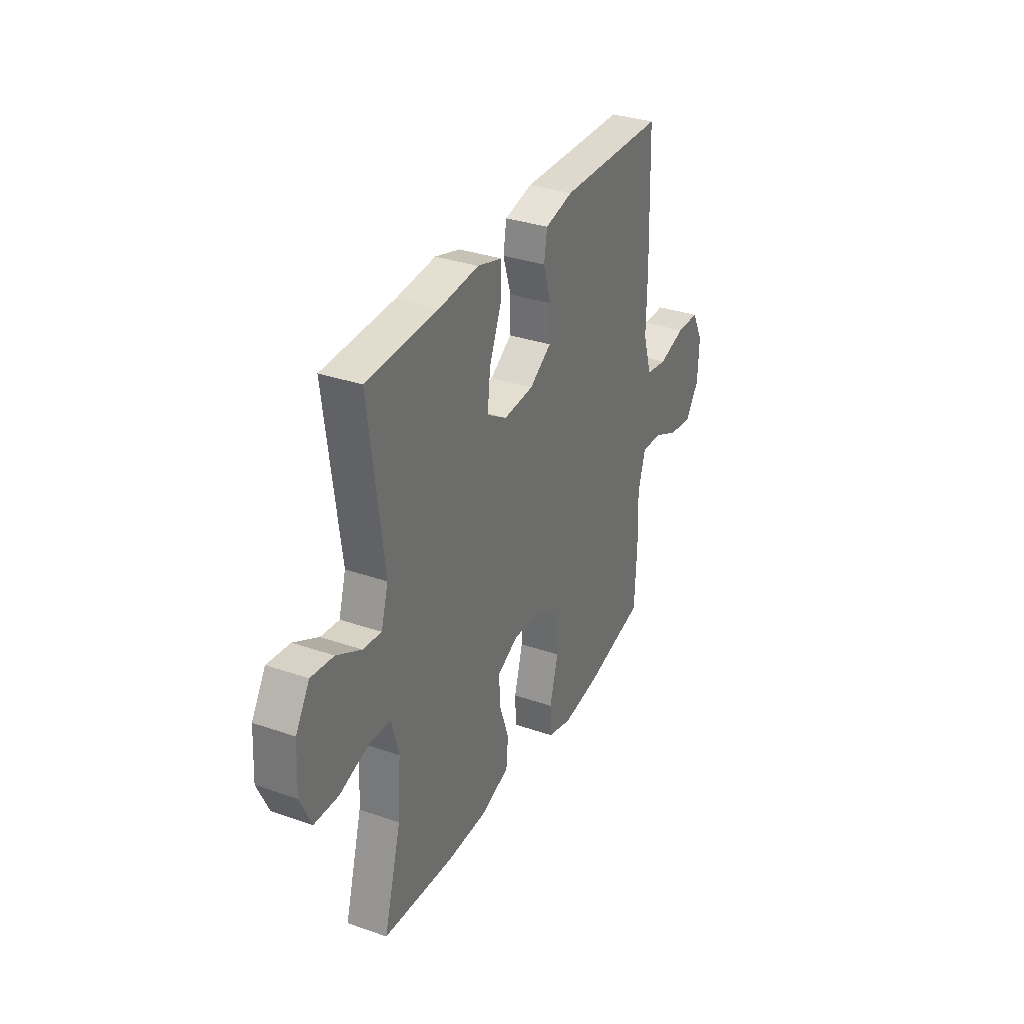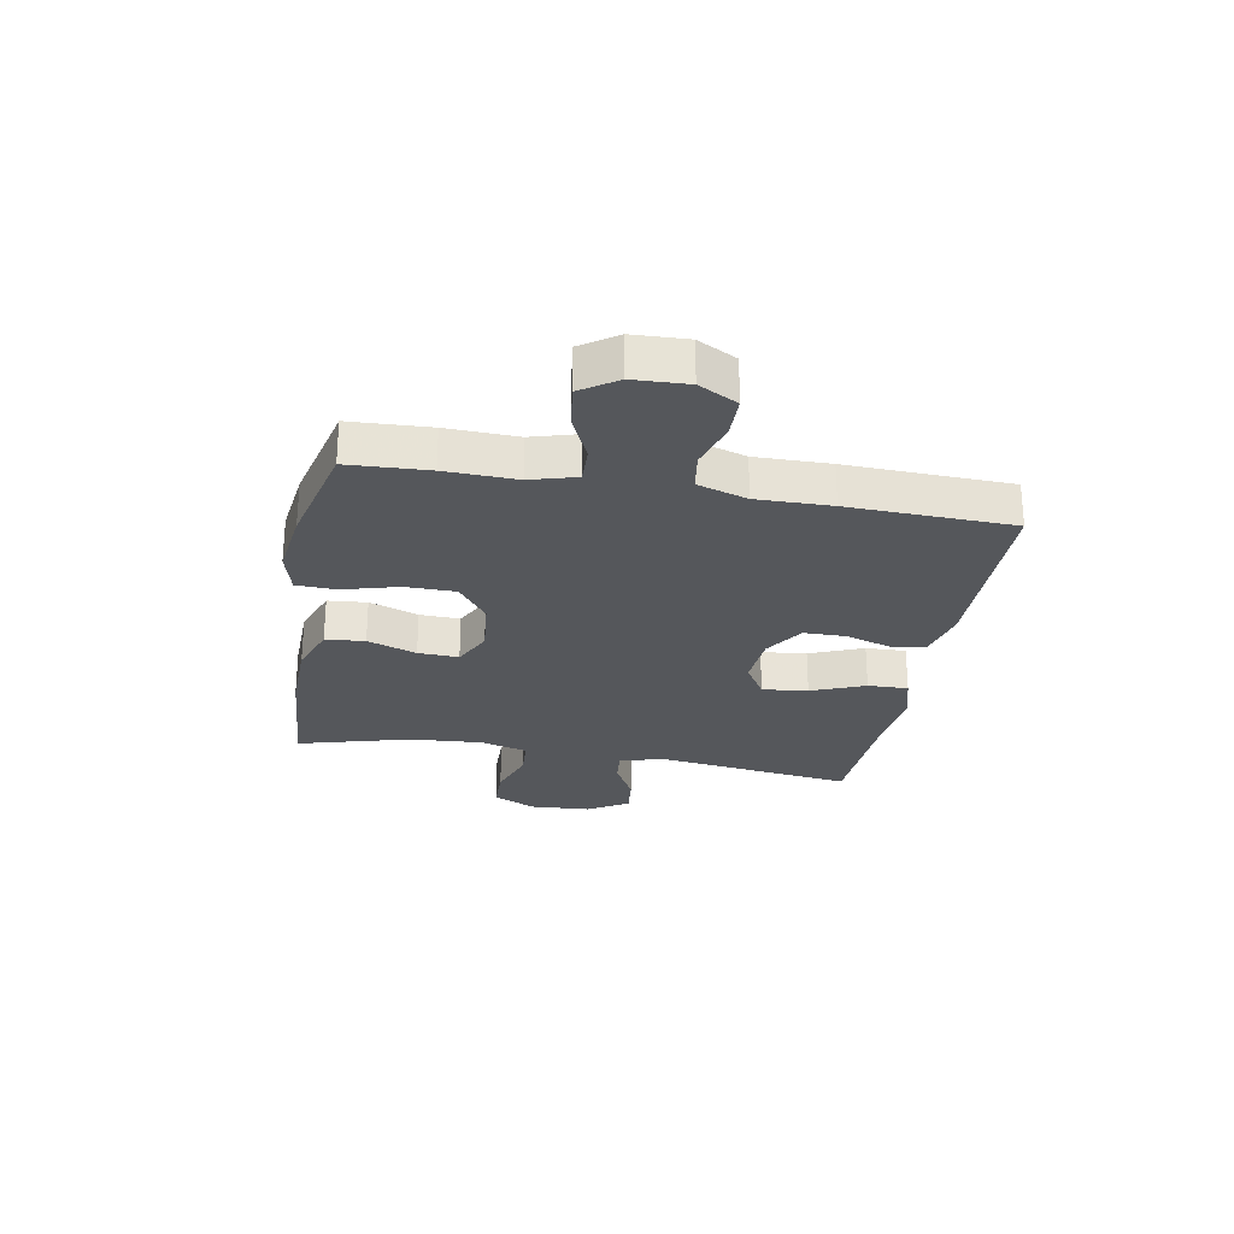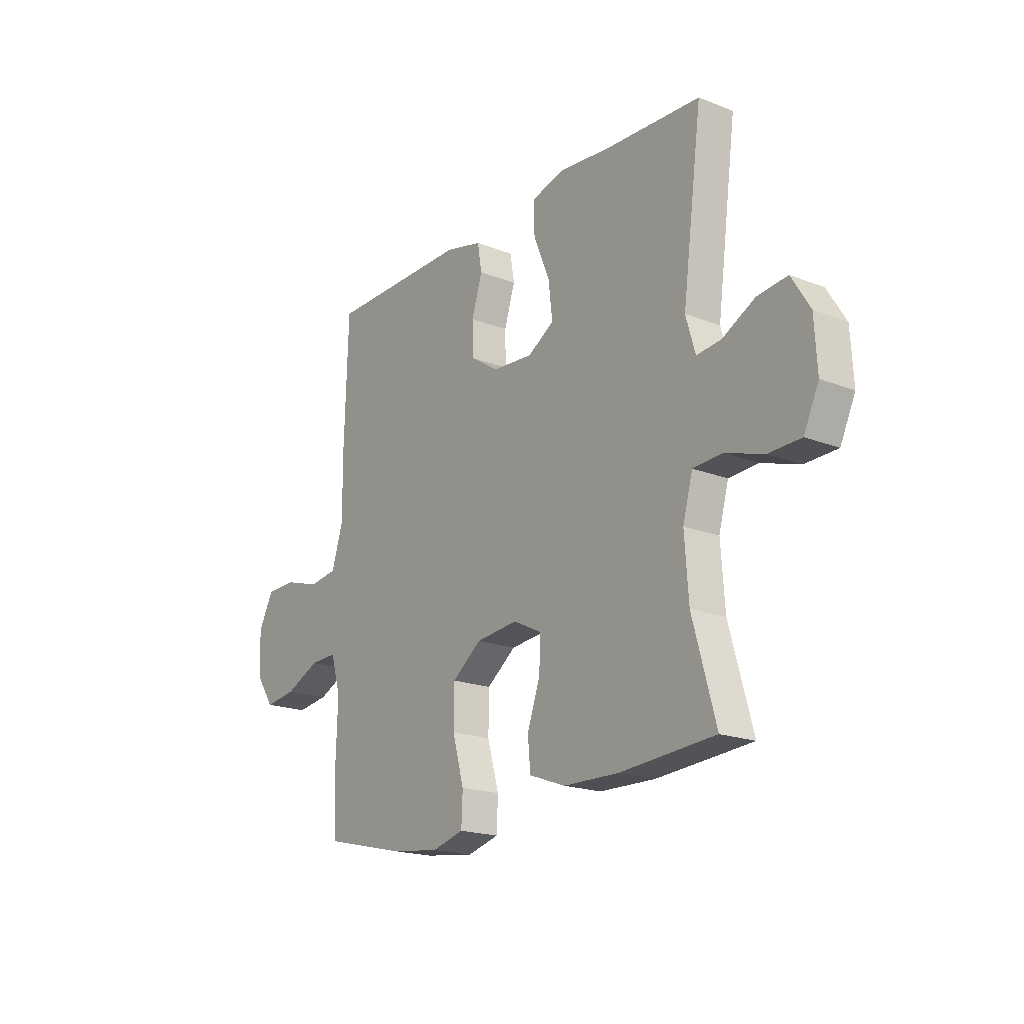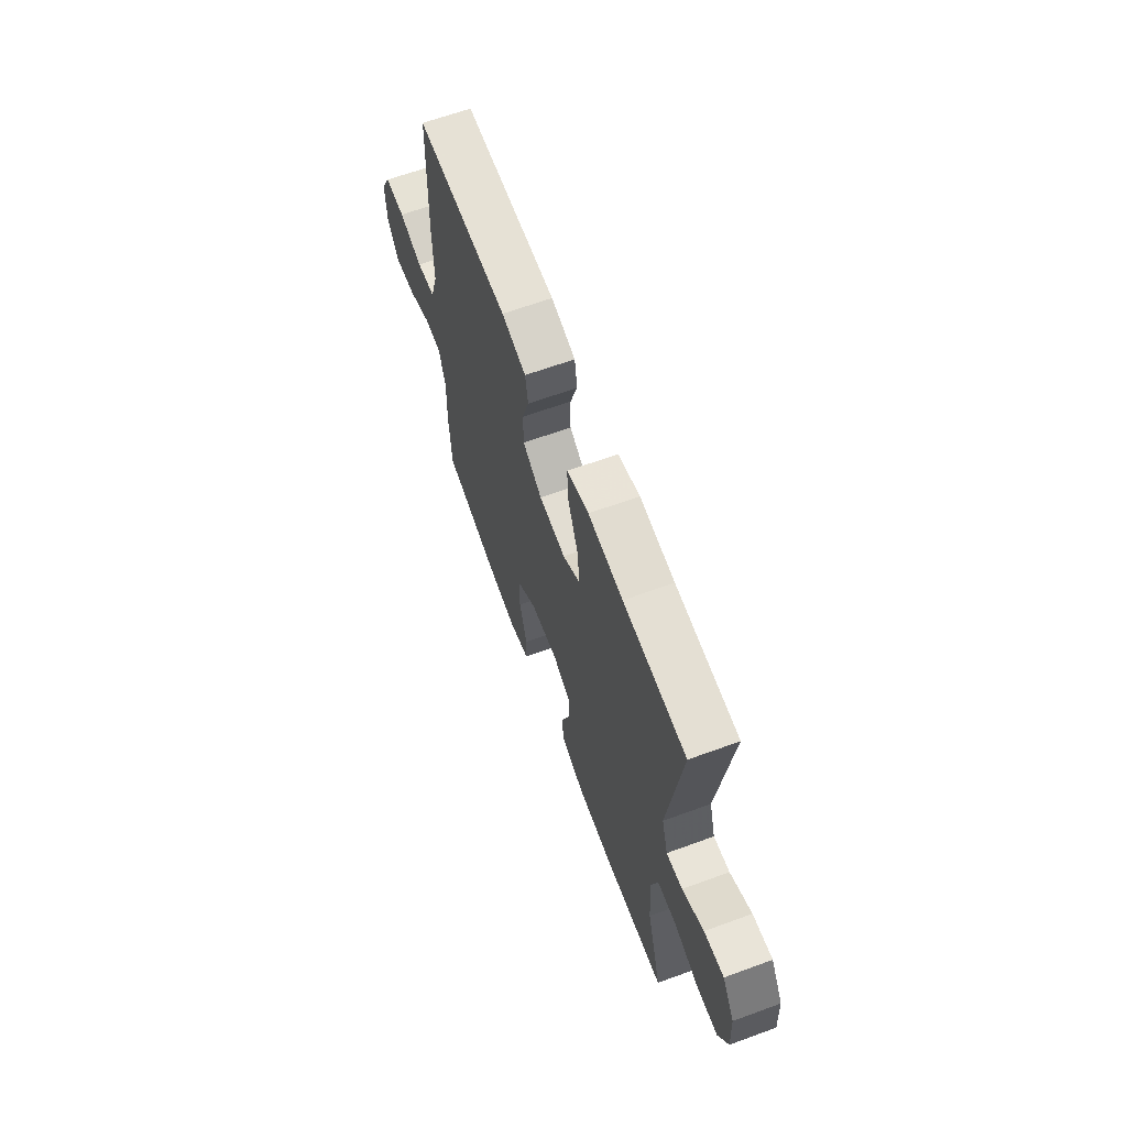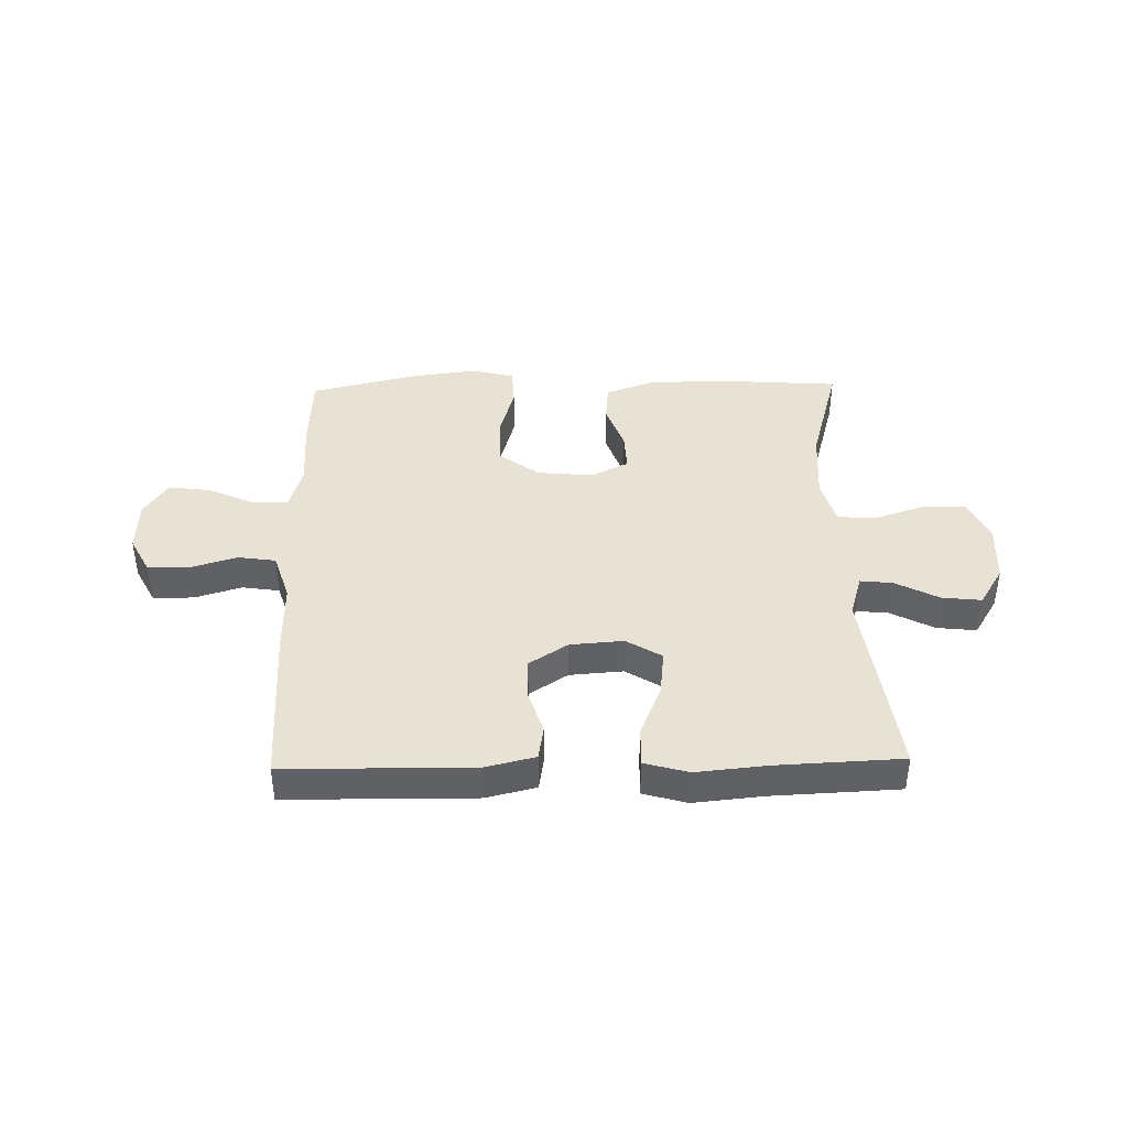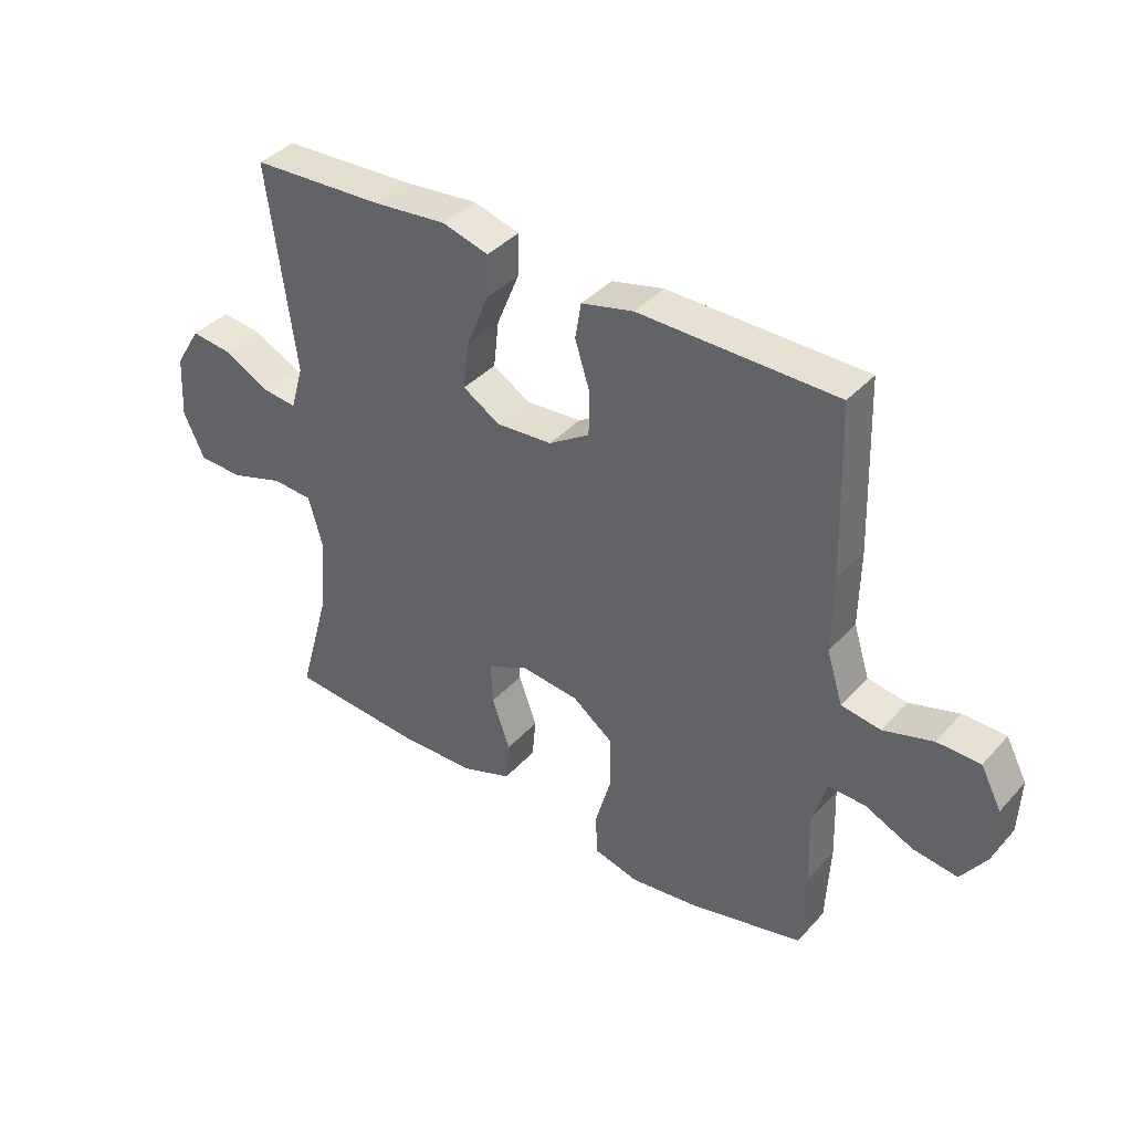
<metadata>
{"format":"obj","ext":"obj","renderer":"f3d","projection":"perspective","resolution":1024,"background":"white","views":[{"elev":32.7,"azim":115.7,"up":"+Z"},{"elev":-26.4,"azim":-100.3,"up":"+Y"},{"elev":-19.1,"azim":53.6,"up":"+Z"},{"elev":64.6,"azim":69.8,"up":"+Z"},{"elev":40.8,"azim":-1.3,"up":"+Y"},{"elev":38.9,"azim":-142.9,"up":"+Z"}]}
</metadata>
<code>
v -0.5 0.07 -0.5
v -0.507 0.07 -0.361
v -0.503 0.07 -0.238
v -0.526 0.07 -0.159
v -0.589 0.07 -0.161
v -0.67 0.07 -0.198
v -0.744 0.07 -0.208
v -0.786 0.07 -0.146
v -0.79 0.07 -0.052
v -0.755 0.07 0.015
v -0.683 0.07 0.016
v -0.6 0.07 -0.009
v -0.534 0.07 0.001
v -0.507 0.07 0.087
v -0.509 0.07 0.216
v -0.5 0.07 0.5
v -0.17 0.07 0.504
v -0.083 0.07 0.483
v -0.073 0.07 0.423
v -0.098 0.07 0.344
v -0.097 0.07 0.271
v -0.029 0.07 0.227
v 0.065 0.07 0.22
v 0.127 0.07 0.258
v 0.118 0.07 0.337
v 0.08 0.07 0.43
v 0.078 0.07 0.5
v 0.155 0.07 0.522
v 0.278 0.07 0.51
v 0.5 0.07 0.5
v 0.454 0.07 0.153
v 0.476 0.07 0.078
v 0.533 0.07 0.084
v 0.609 0.07 0.124
v 0.679 0.07 0.132
v 0.722 0.07 0.062
v 0.728 0.07 -0.044
v 0.693 0.07 -0.119
v 0.617 0.07 -0.121
v 0.528 0.07 -0.092
v 0.46 0.07 -0.096
v 0.437 0.07 -0.179
v 0.446 0.07 -0.306
v 0.5 0.07 -0.5
v 0.279 0.07 -0.516
v 0.149 0.07 -0.513
v 0.064 0.07 -0.482
v 0.058 0.07 -0.414
v 0.088 0.07 -0.329
v 0.091 0.07 -0.259
v 0.024 0.07 -0.226
v -0.074 0.07 -0.236
v -0.143 0.07 -0.288
v -0.144 0.07 -0.375
v -0.117 0.07 -0.471
v -0.12 0.07 -0.54
v -0.195 0.07 -0.56
v -0.311 0.07 -0.545
v -0.5 0 -0.5
v -0.507 0 -0.361
v -0.503 0 -0.238
v -0.526 0 -0.159
v -0.589 0 -0.161
v -0.67 0 -0.198
v -0.744 0 -0.208
v -0.786 0 -0.146
v -0.79 0 -0.052
v -0.755 0 0.015
v -0.683 0 0.016
v -0.6 0 -0.009
v -0.534 0 0.001
v -0.507 0 0.087
v -0.509 0 0.216
v -0.5 0 0.5
v -0.17 0 0.504
v -0.083 0 0.483
v -0.073 0 0.423
v -0.098 0 0.344
v -0.097 0 0.271
v -0.029 0 0.227
v 0.065 0 0.22
v 0.127 0 0.258
v 0.118 0 0.337
v 0.08 0 0.43
v 0.078 0 0.5
v 0.155 0 0.522
v 0.278 0 0.51
v 0.5 0 0.5
v 0.454 0 0.153
v 0.476 0 0.078
v 0.533 0 0.084
v 0.609 0 0.124
v 0.679 0 0.132
v 0.722 0 0.062
v 0.728 0 -0.044
v 0.693 0 -0.119
v 0.617 0 -0.121
v 0.528 0 -0.092
v 0.46 0 -0.096
v 0.437 0 -0.179
v 0.446 0 -0.306
v 0.5 0 -0.5
v 0.279 0 -0.516
v 0.149 0 -0.513
v 0.064 0 -0.482
v 0.058 0 -0.414
v 0.088 0 -0.329
v 0.091 0 -0.259
v 0.024 0 -0.226
v -0.074 0 -0.236
v -0.143 0 -0.288
v -0.144 0 -0.375
v -0.117 0 -0.471
v -0.12 0 -0.54
v -0.195 0 -0.56
v -0.311 0 -0.545
f 54 55 56 57
f 53 54 57 58
f 46 47 48 49
f 46 49 50
f 43 44 45 46
f 42 43 46 50
f 41 42 50 51
f 37 38 39 40
f 37 40 41
f 36 37 41
f 33 34 35 36
f 32 33 36 41
f 31 32 41 51
f 29 30 31 51
f 25 26 27 28
f 24 25 28 29
f 17 18 19 20
f 17 20 21
f 14 15 16 17
f 13 14 17 21
f 9 10 11 12
f 9 12 13
f 8 9 13
f 5 6 7 8
f 4 5 8 13
f 3 4 13 21
f 53 58 1 2
f 52 53 2 3
f 24 29 51 52
f 23 24 52 3
f 22 23 3
f 3 21 22
f 115 114 113 112
f 116 115 112 111
f 107 106 105 104
f 108 107 104
f 104 103 102 101
f 108 104 101 100
f 109 108 100 99
f 98 97 96 95
f 99 98 95
f 99 95 94
f 94 93 92 91
f 99 94 91 90
f 109 99 90 89
f 109 89 88 87
f 86 85 84 83
f 87 86 83 82
f 78 77 76 75
f 79 78 75
f 75 74 73 72
f 79 75 72 71
f 70 69 68 67
f 71 70 67
f 71 67 66
f 66 65 64 63
f 71 66 63 62
f 79 71 62 61
f 60 59 116 111
f 61 60 111 110
f 110 109 87 82
f 61 110 82 81
f 61 81 80
f 80 79 61
f 1 59 60 2
f 2 60 61 3
f 3 61 62 4
f 4 62 63 5
f 5 63 64 6
f 6 64 65 7
f 7 65 66 8
f 8 66 67 9
f 9 67 68 10
f 10 68 69 11
f 11 69 70 12
f 12 70 71 13
f 13 71 72 14
f 14 72 73 15
f 15 73 74 16
f 16 74 75 17
f 17 75 76 18
f 18 76 77 19
f 19 77 78 20
f 20 78 79 21
f 21 79 80 22
f 22 80 81 23
f 23 81 82 24
f 24 82 83 25
f 25 83 84 26
f 26 84 85 27
f 27 85 86 28
f 28 86 87 29
f 29 87 88 30
f 30 88 89 31
f 31 89 90 32
f 32 90 91 33
f 33 91 92 34
f 34 92 93 35
f 35 93 94 36
f 36 94 95 37
f 37 95 96 38
f 38 96 97 39
f 39 97 98 40
f 40 98 99 41
f 41 99 100 42
f 42 100 101 43
f 43 101 102 44
f 44 102 103 45
f 45 103 104 46
f 46 104 105 47
f 47 105 106 48
f 48 106 107 49
f 49 107 108 50
f 50 108 109 51
f 51 109 110 52
f 52 110 111 53
f 53 111 112 54
f 54 112 113 55
f 55 113 114 56
f 56 114 115 57
f 57 115 116 58
f 58 116 59 1

</code>
